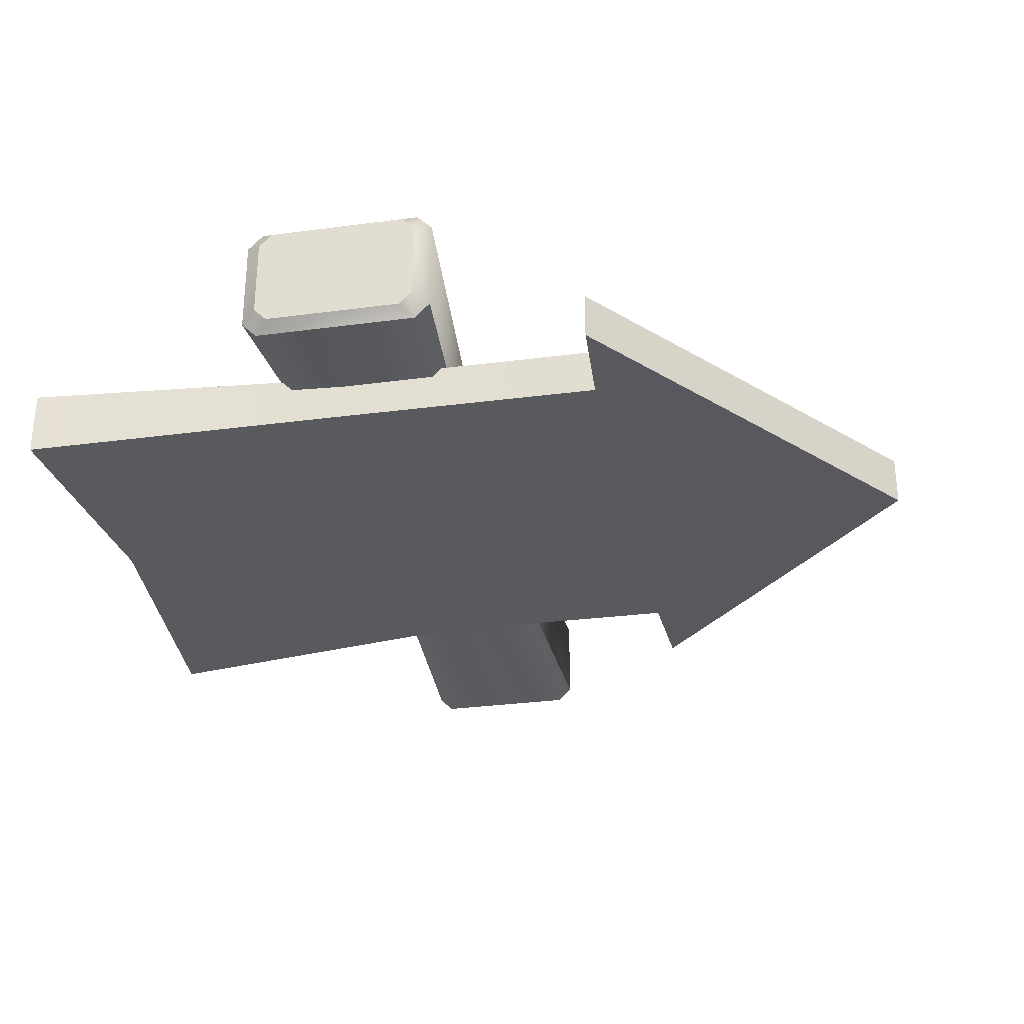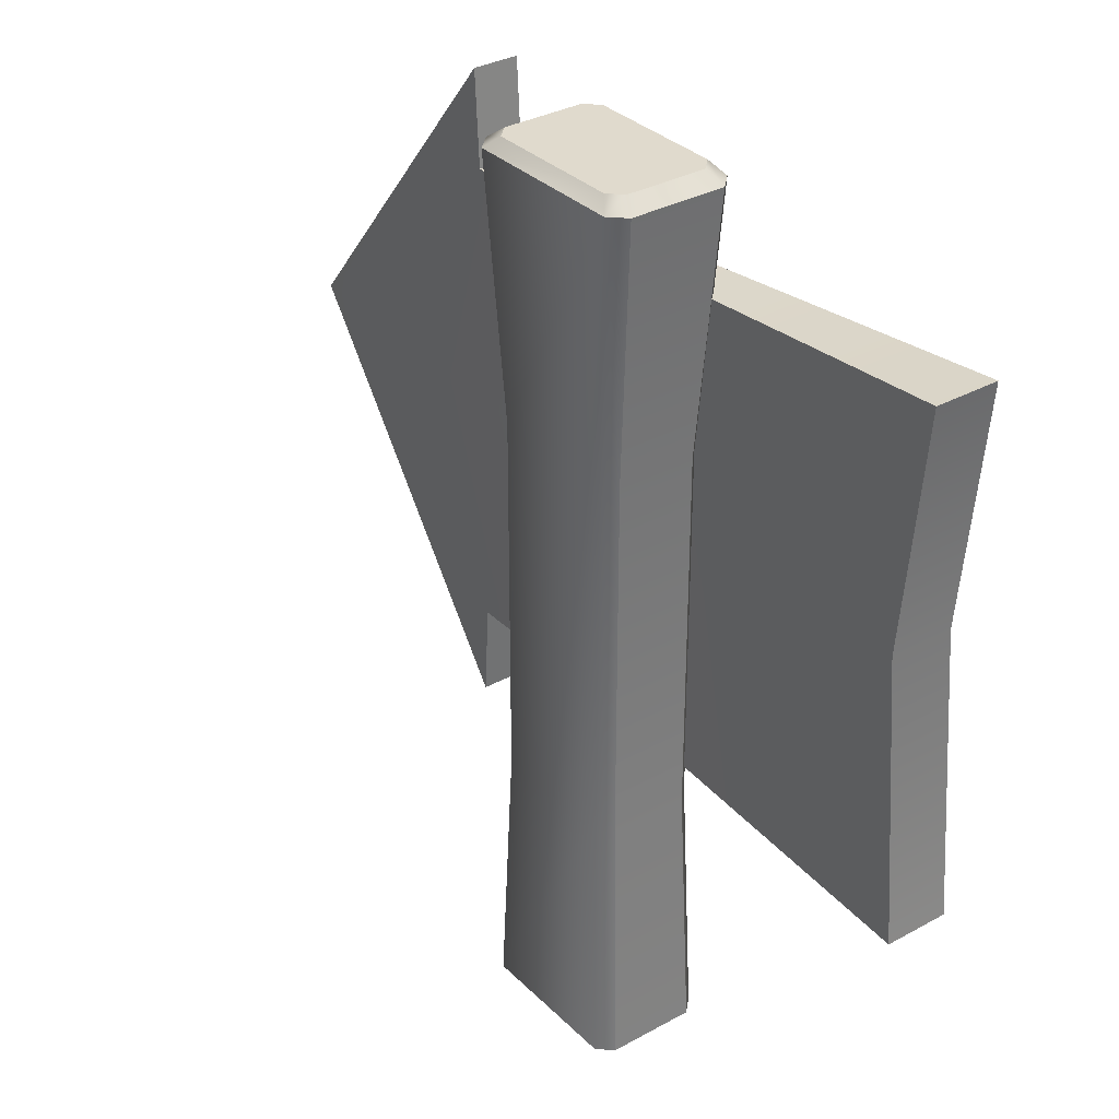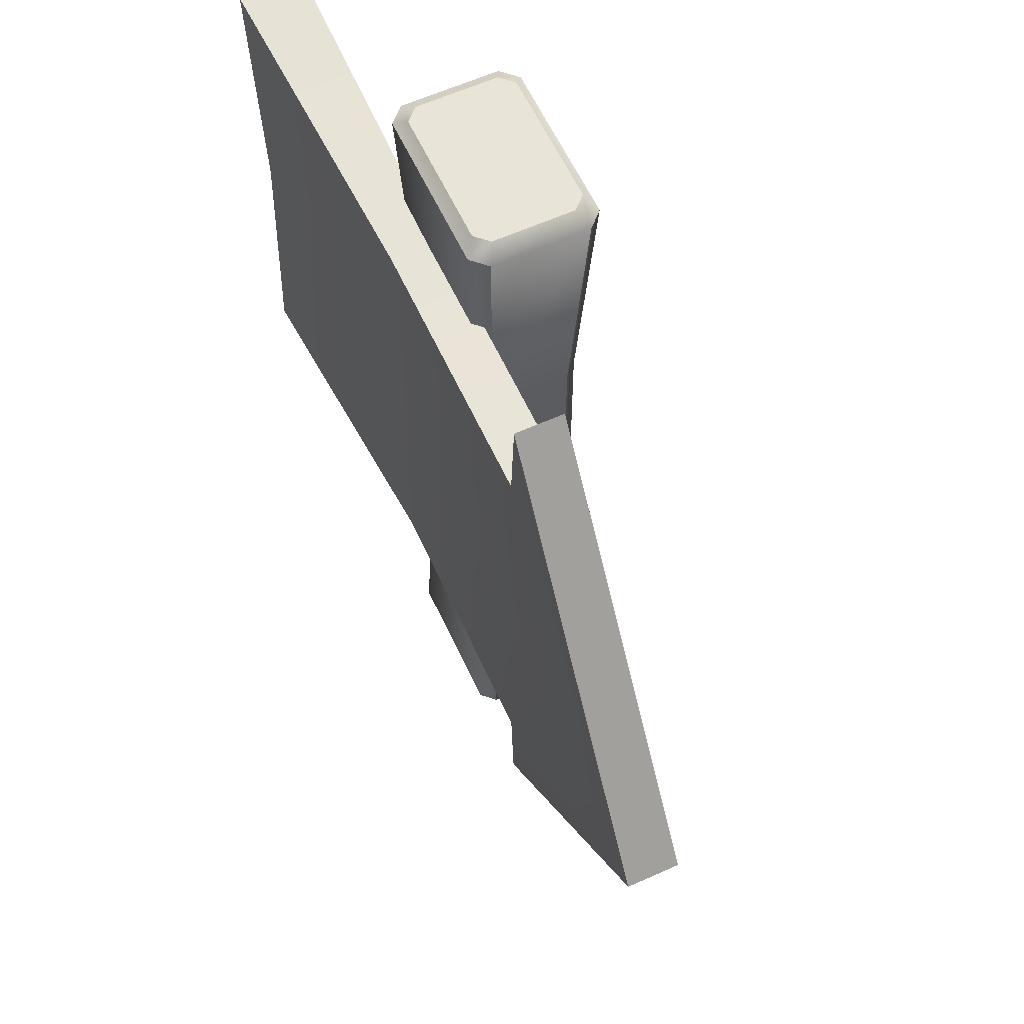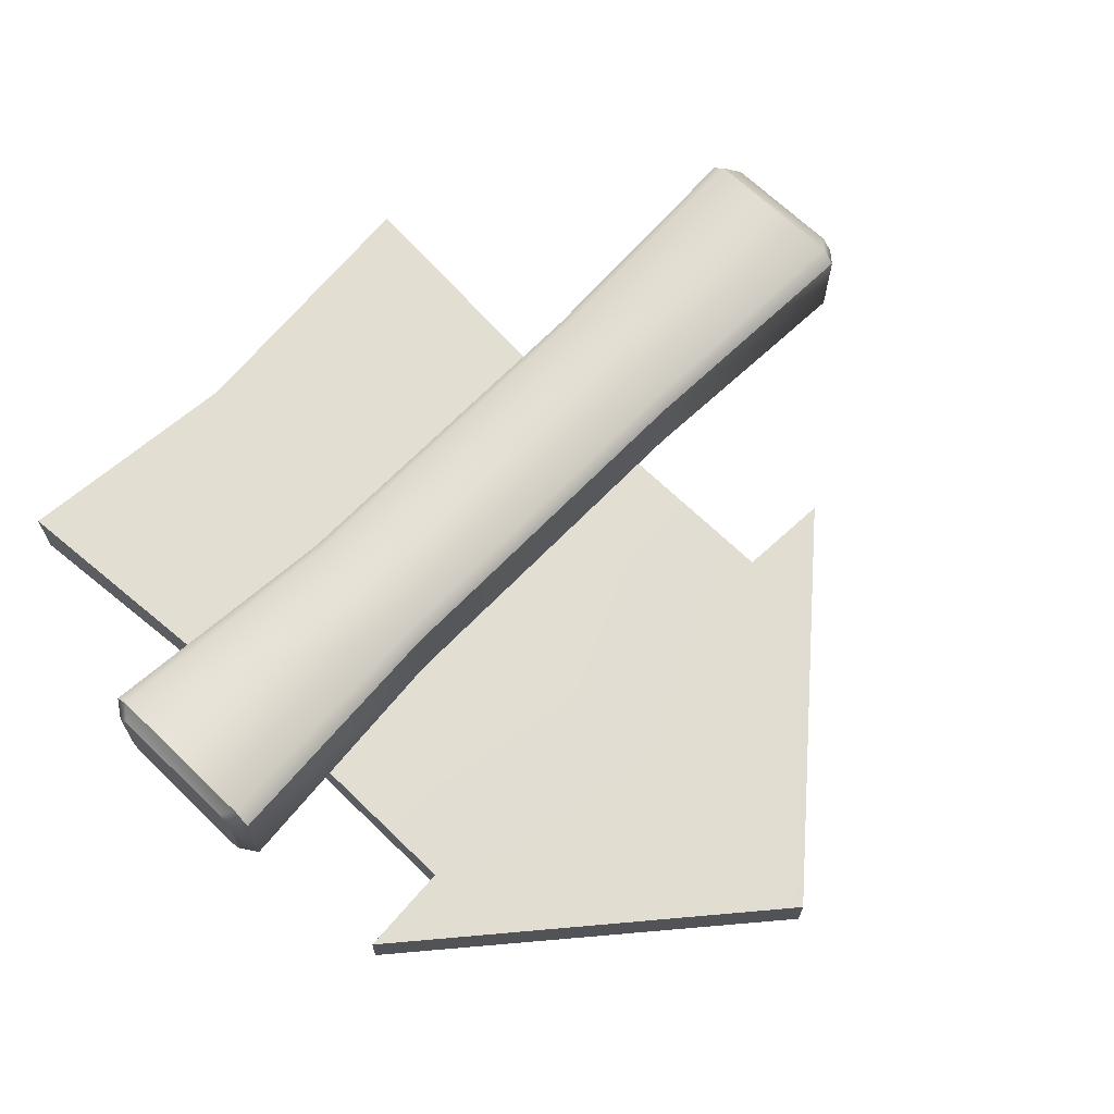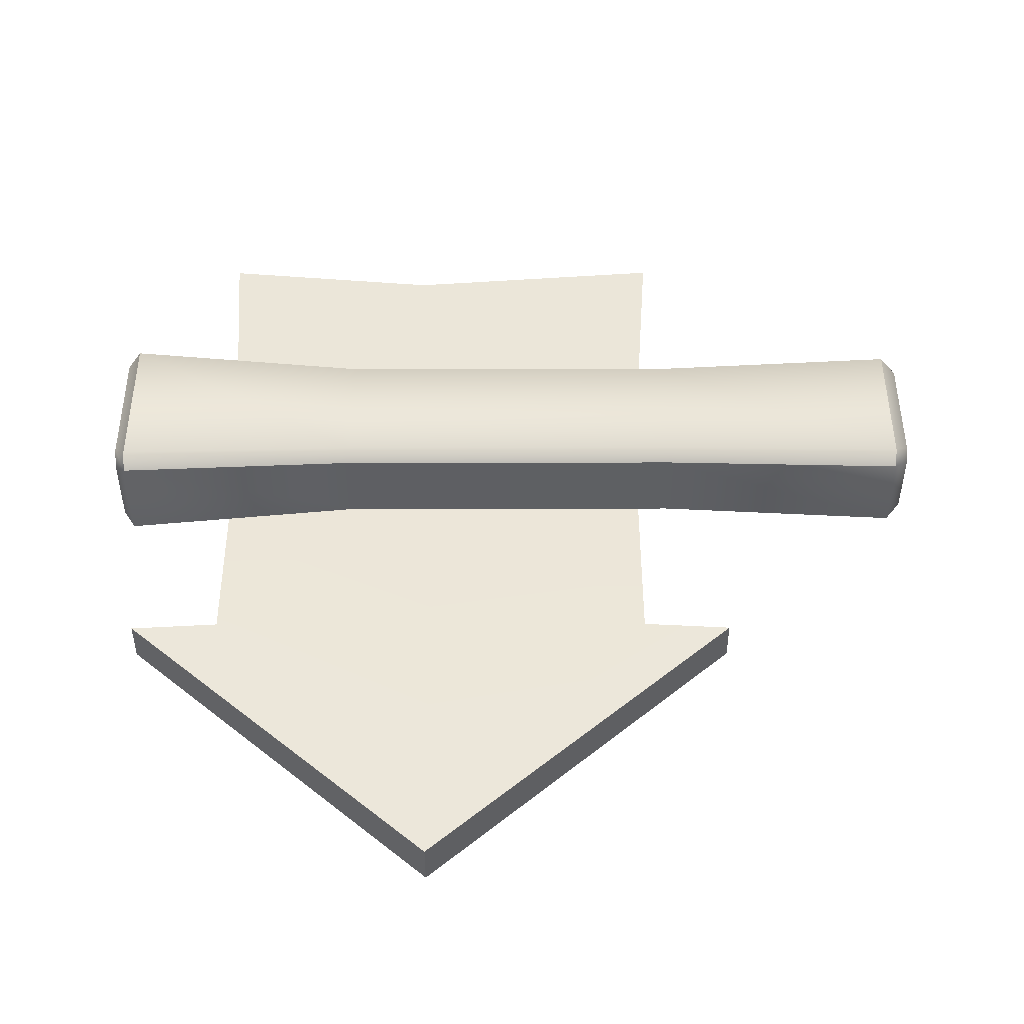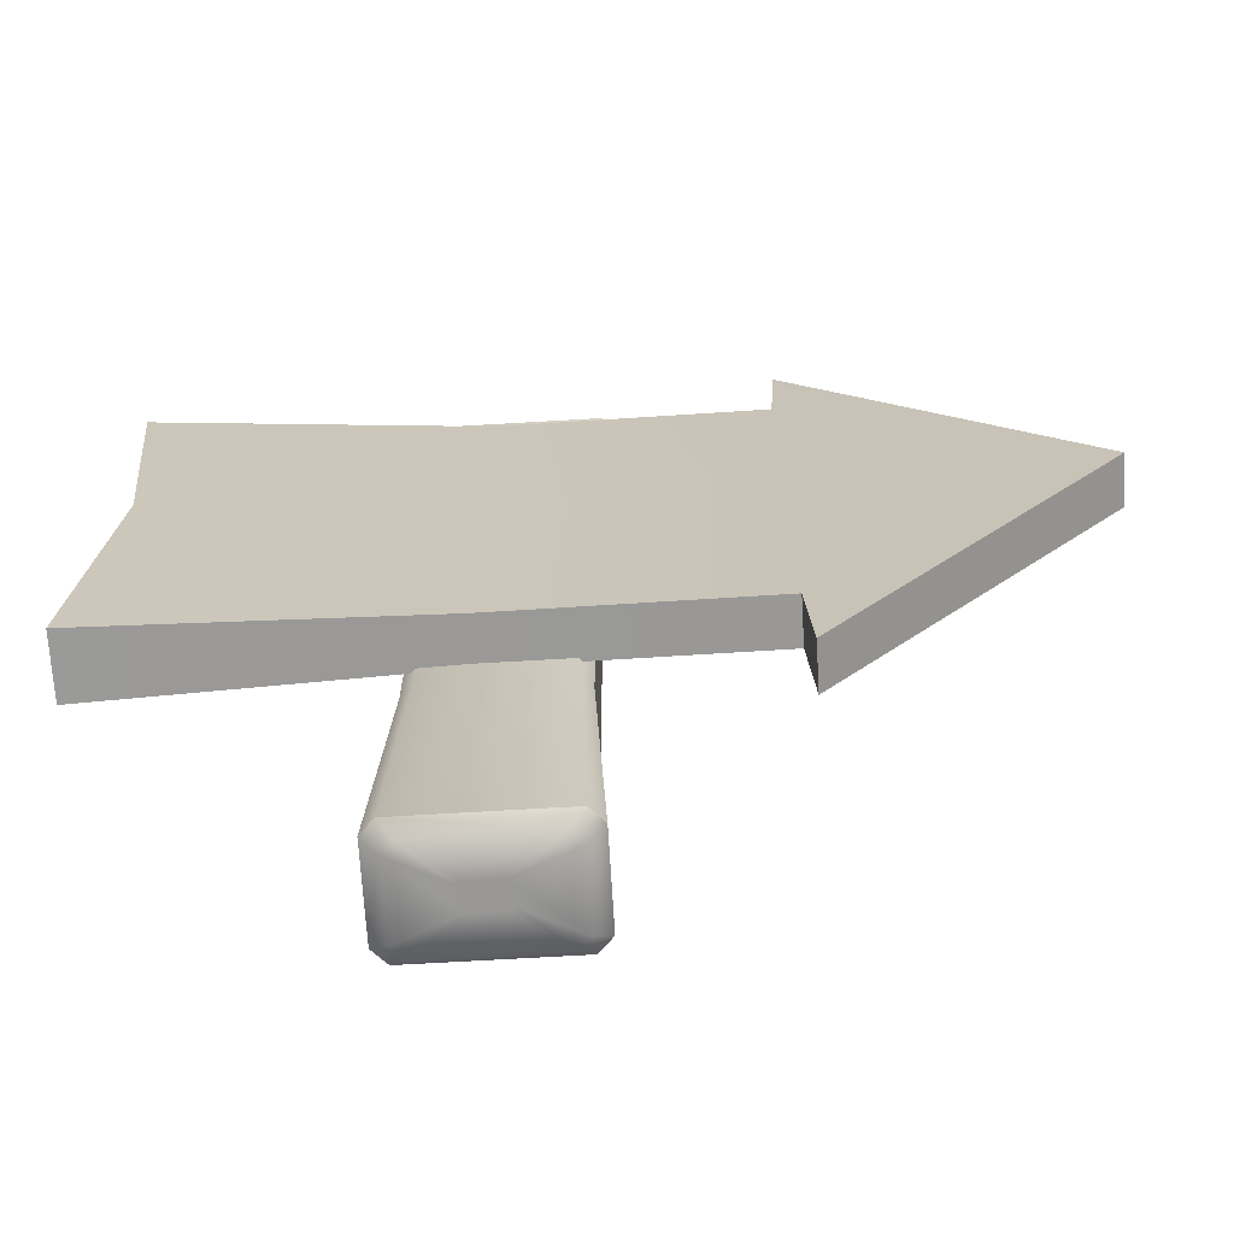
<metadata>
{"format":"obj","ext":"obj","renderer":"f3d","projection":"perspective","resolution":1024,"background":"white","views":[{"elev":-30.9,"azim":10.9,"up":"+Y"},{"elev":33.0,"azim":-127.2,"up":"+Z"},{"elev":60.3,"azim":65.2,"up":"+Z"},{"elev":67.3,"azim":44.1,"up":"+Y"},{"elev":47.9,"azim":89.9,"up":"+Y"},{"elev":-68.6,"azim":3.4,"up":"+Z"}]}
</metadata>
<code>
g 03_sign
v -0.08196 -0.02493 -0.4988
v -0.1112 -0.02126 -0.4821
v -0.09604 -0.03694 -0.4821
v -0.09448 -0.01217 -0.4988
v -0.1112 0.07636 -0.4821
v -0.09448 0.06727 -0.4988
v 0.05389 -0.02493 -0.4988
v 0.06797 -0.03694 -0.4821
v -0.08196 0.08003 -0.4988
v -0.09604 0.09204 -0.4821
v 0.06797 0.09204 -0.4821
v 0.05389 0.08003 -0.4988
v 0.08309 0.07636 -0.4821
v 0.06641 0.06727 -0.4988
v 0.08309 -0.02126 -0.4821
v 0.06641 -0.01217 -0.4988
v 0.06641 0.06727 -0.4988
v 0.08309 0.07636 -0.4821
v 0.07064 0.07104 -0.197
v 0.07064 -0.01594 -0.197
v 0.07064 0.07104 0.2087
v 0.07064 -0.01594 0.2087
v 0.09219 0.08 0.4925
v 0.09219 -0.0249 0.4925
v 0.07497 0.0715 0.5059
v 0.07497 -0.0164 0.5059
v 0.07566 -0.04176 0.4925
v 0.06112 -0.03052 0.5059
v -0.1037 -0.04176 0.4925
v -0.08919 -0.03052 0.5059
v -0.1203 -0.0249 0.4925
v -0.103 -0.0164 0.5059
v -0.1203 0.08 0.4925
v -0.103 0.0715 0.5059
v -0.1037 0.09685 0.4925
v -0.08919 0.08562 0.5059
v 0.07566 0.09685 0.4925
v 0.06112 0.08562 0.5059
v 0.09219 0.08 0.4925
v 0.07497 0.0715 0.5059
v 0.07064 -0.01594 0.2087
v 0.07566 -0.04176 0.4925
v 0.09219 -0.0249 0.4925
v 0.05746 -0.02991 0.2087
v 0.05746 -0.02991 -0.197
v 0.07064 -0.01594 -0.197
v -0.1037 -0.04176 0.4925
v -0.08553 -0.02991 0.2087
v -0.09871 -0.01594 0.2087
v -0.1203 -0.0249 0.4925
v -0.08553 -0.02991 -0.197
v -0.09871 -0.01594 -0.197
v -0.09604 -0.03694 -0.4821
v -0.1112 -0.02126 -0.4821
v 0.06797 -0.03694 -0.4821
v 0.08309 -0.02126 -0.4821
v -0.09871 0.07104 0.2087
v -0.1037 0.09685 0.4925
v -0.1203 0.08 0.4925
v -0.08553 0.08501 0.2087
v -0.08553 0.08501 -0.197
v -0.09871 0.07104 -0.197
v 0.05746 0.08501 0.2087
v 0.07566 0.09685 0.4925
v 0.05746 0.08501 -0.197
v 0.07064 0.07104 0.2087
v 0.09219 0.08 0.4925
v 0.07064 0.07104 -0.197
v 0.06797 0.09204 -0.4821
v 0.08309 0.07636 -0.4821
v -0.09604 0.09204 -0.4821
v -0.1112 0.07636 -0.4821
v -0.1203 -0.0249 0.4925
v -0.09871 0.07104 0.2087
v -0.1203 0.08 0.4925
v -0.09871 -0.01594 0.2087
v -0.09871 0.07104 -0.197
v -0.09871 -0.01594 -0.197
v -0.1112 0.07636 -0.4821
v -0.1112 -0.02126 -0.4821
v -0.103 -0.0164 0.5059
v -0.01403 0.02755 0.5059
v -0.08919 -0.03052 0.5059
v -0.103 0.0715 0.5059
v 0.06112 -0.03052 0.5059
v -0.08919 0.08562 0.5059
v 0.06112 0.08562 0.5059
v 0.07497 0.0715 0.5059
v 0.07497 -0.0164 0.5059
v -0.3711 -0.09524 0.13
v -0.03602 -0.0774 0.3713
v -0.03614 -0.0774 0.122
v -0.3976 -0.09524 0.3977
v -0.3976 -0.09524 -0.1874
v -0.03602 -0.0774 -0.1611
v 0.2542 -0.07892 0.1051
v 0.2542 -0.07892 0.3719
v 0.576 -0.1005 0.1051
v 0.2542 -0.07892 -0.1616
v 0.2604 -0.07892 0.477
v 0.2604 -0.07892 -0.2667
v -0.03602 -0.0258 0.3713
v -0.3711 -0.02328 0.13
v -0.03614 -0.0258 0.122
v -0.3976 -0.02328 0.3977
v 0.2542 -0.02737 0.3719
v 0.2542 -0.02737 0.1051
v 0.576 -0.04566 0.1051
v 0.2542 -0.02737 -0.1616
v -0.03602 -0.0258 -0.1611
v -0.3976 -0.02328 -0.1874
v 0.2604 -0.02737 0.477
v 0.2604 -0.02737 -0.2667
v -0.03602 -0.0774 0.3713
v -0.3976 -0.02328 0.3977
v -0.03602 -0.0258 0.3713
v -0.3976 -0.09524 0.3977
v 0.2542 -0.07892 0.3719
v 0.2542 -0.02737 0.3719
v 0.2604 -0.07892 -0.2667
v 0.576 -0.04566 0.1051
v 0.2604 -0.02737 -0.2667
v 0.576 -0.1005 0.1051
v -0.3711 -0.09524 0.13
v -0.3976 -0.02328 -0.1874
v -0.3711 -0.02328 0.13
v -0.3976 -0.09524 -0.1874
v -0.3976 -0.09524 0.3977
v -0.3976 -0.02328 0.3977
v 0.576 -0.1005 0.1051
v 0.2604 -0.02737 0.477
v 0.576 -0.04566 0.1051
v 0.2604 -0.07892 0.477
v 0.2542 -0.07892 -0.1616
v 0.2604 -0.02737 -0.2667
v 0.2542 -0.02737 -0.1616
v 0.2604 -0.07892 -0.2667
v 0.2604 -0.07892 0.477
v 0.2542 -0.02737 0.3719
v 0.2604 -0.02737 0.477
v 0.2542 -0.07892 0.3719
v -0.03602 -0.0774 -0.1611
v 0.2542 -0.02737 -0.1616
v -0.03602 -0.0258 -0.1611
v 0.2542 -0.07892 -0.1616
v -0.3976 -0.09524 -0.1874
v -0.3976 -0.02328 -0.1874
v -0.03221 0.0416 -0.4988
v 0.004146 0.0416 -0.4988
v -0.03556 0.03818 -0.4988
v -0.03556 0.01692 -0.4988
v -0.03221 0.0135 -0.4988
v 0.007496 0.03818 -0.4988
v 0.004146 0.0135 -0.4988
v 0.007496 0.01692 -0.4988
v 0.007496 0.03818 -0.4988
v 0.004146 0.0416 -0.4988
v -0.03221 0.0416 -0.4988
v -0.03221 0.0135 -0.4988
v -0.03221 0.0135 -0.4988
v -0.03221 0.0416 -0.4988
v -0.03556 0.03818 -0.4988
v -0.03221 0.0135 -0.4988
v -0.03556 0.03818 -0.4988
v -0.03556 0.01692 -0.4988
v 0.007496 0.03818 -0.4988
v 0.004146 0.0135 -0.4988
v 0.007496 0.01692 -0.4988
v -0.03221 0.0135 -0.4988
v 0.004146 0.0135 -0.4988
v 0.004146 0.0416 -0.4988
v 0.004146 0.0416 -0.4988
v 0.004146 0.0135 -0.4988
v 0.007496 0.03818 -0.4988
g 03_sign_0
f 3 2 1
f 4 1 2
f 2 5 4
f 6 4 5
f 1 7 3
f 8 3 7
f 6 5 9
f 10 9 5
f 10 11 9
f 12 9 11
f 11 13 12
f 14 12 13
f 8 7 15
f 16 15 7
f 16 17 15
f 18 15 17
f 18 19 15
f 20 15 19
f 19 21 20
f 22 20 21
f 21 23 22
f 24 22 23
f 23 25 24
f 26 24 25
f 24 26 27
f 28 27 26
f 27 28 29
f 30 29 28
f 29 30 31
f 32 31 30
f 31 32 33
f 34 33 32
f 33 34 35
f 36 35 34
f 35 36 37
f 38 37 36
f 37 38 39
f 40 39 38
f 43 42 41
f 44 41 42
f 44 45 41
f 46 41 45
f 42 47 44
f 48 44 47
f 44 48 45
f 48 47 49
f 50 49 47
f 48 49 51
f 51 45 48
f 52 51 49
f 51 52 53
f 51 53 45
f 54 53 52
f 55 45 53
f 45 55 46
f 56 46 55
f 59 58 57
f 60 57 58
f 60 61 57
f 62 57 61
f 60 58 63
f 60 63 61
f 64 63 58
f 65 61 63
f 63 64 66
f 63 66 65
f 67 66 64
f 68 65 66
f 65 68 69
f 65 69 61
f 70 69 68
f 61 71 62
f 71 61 69
f 72 62 71
f 75 74 73
f 76 73 74
f 74 77 76
f 78 76 77
f 77 79 78
f 80 78 79
f 83 82 81
f 81 82 84
f 85 82 83
f 84 82 86
f 86 82 87
f 87 82 88
f 88 82 89
f 89 82 85
f 92 91 90
f 93 90 91
f 90 94 92
f 95 92 94
f 92 96 91
f 97 91 96
f 97 96 98
f 98 96 99
f 96 92 99
f 95 99 92
f 100 97 98
f 101 98 99
f 104 103 102
f 105 102 103
f 102 106 104
f 107 104 106
f 108 107 106
f 107 109 104
f 109 107 108
f 110 104 109
f 103 104 111
f 110 111 104
f 112 108 106
f 113 109 108
f 116 115 114
f 117 114 115
f 114 118 116
f 119 116 118
f 122 121 120
f 123 120 121
f 126 125 124
f 127 124 125
f 124 128 126
f 129 126 128
f 132 131 130
f 133 130 131
f 136 135 134
f 137 134 135
f 140 139 138
f 141 138 139
f 144 143 142
f 145 142 143
f 142 146 144
f 147 144 146
f 149 148 9
f 12 149 9
f 9 148 6
f 148 150 6
f 6 150 4
f 150 151 4
f 4 151 1
f 151 152 1
f 153 149 12
f 14 153 12
f 1 152 7
f 152 154 7
f 7 154 16
f 154 155 16
f 16 155 17
f 155 156 17
f 159 158 157
f 162 161 160
f 165 164 163
f 168 167 166
f 171 170 169
f 174 173 172

</code>
